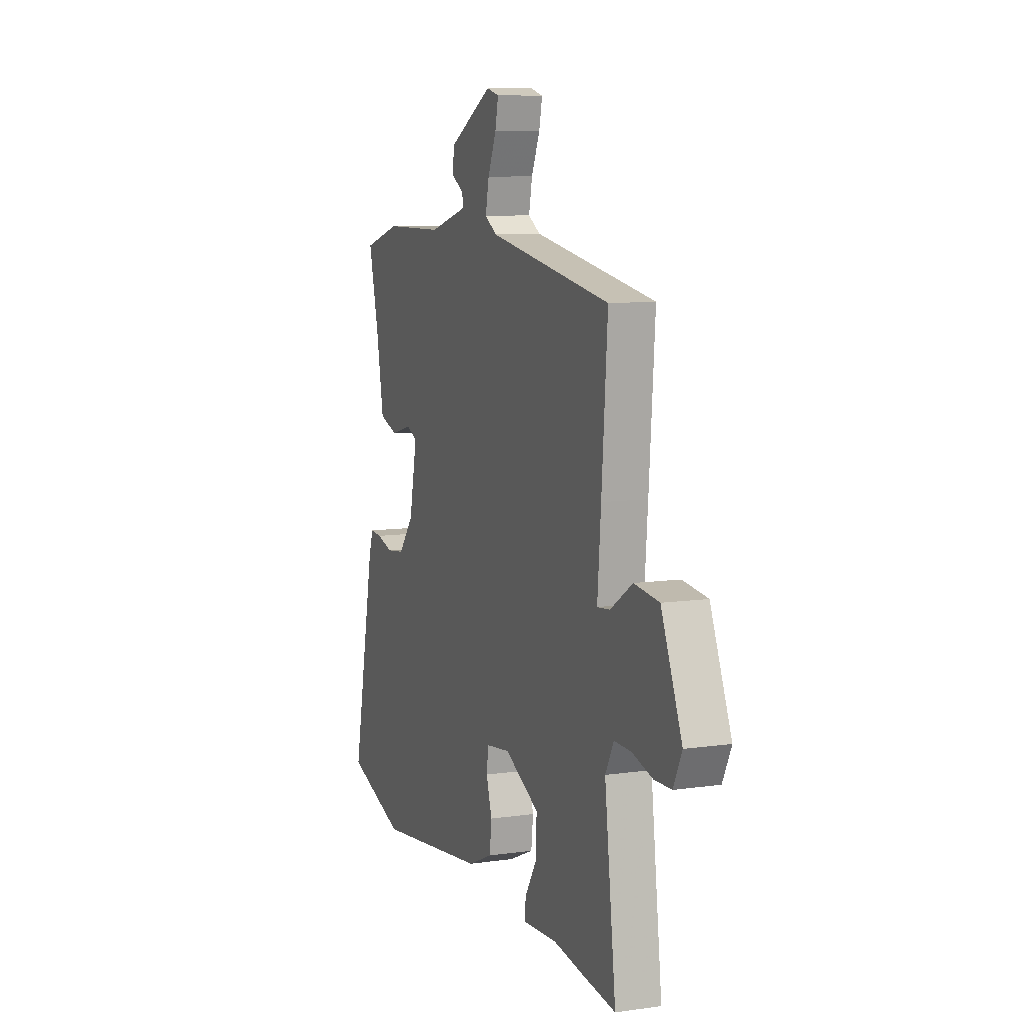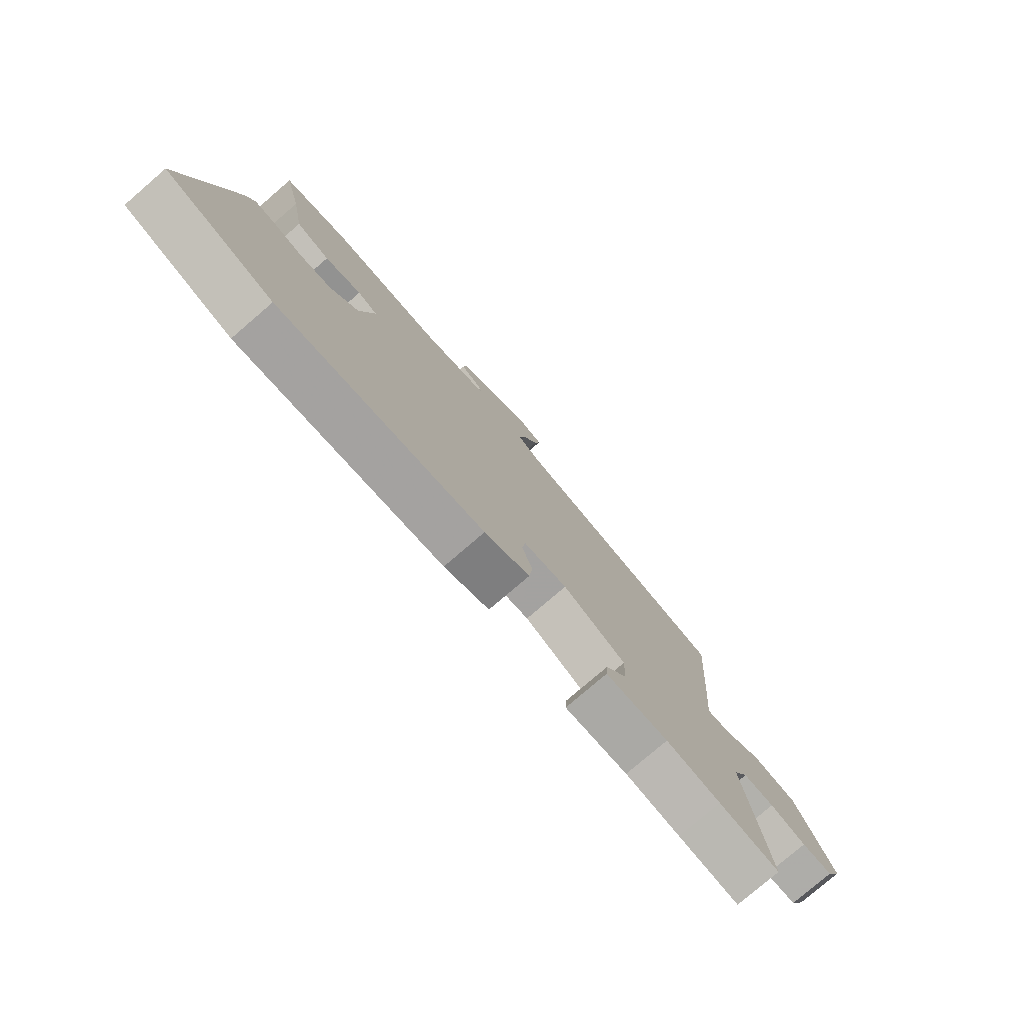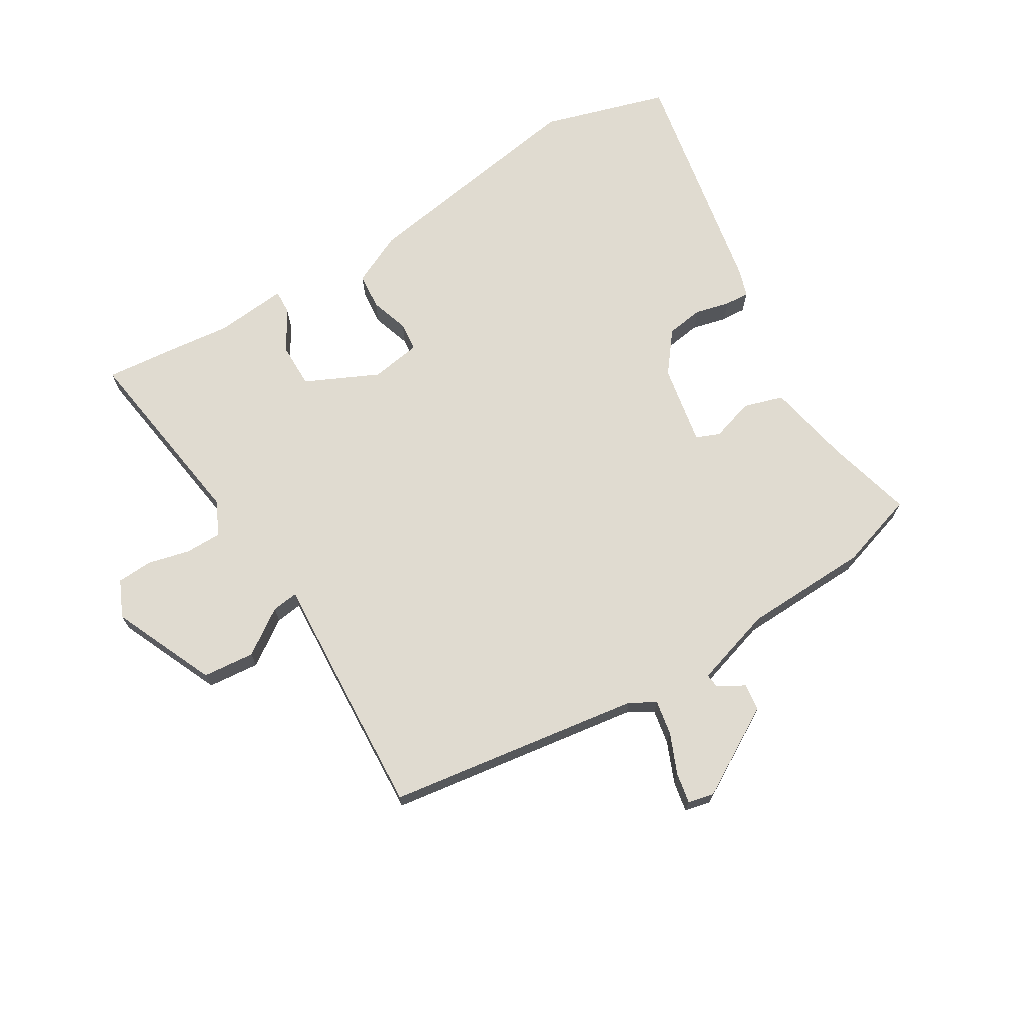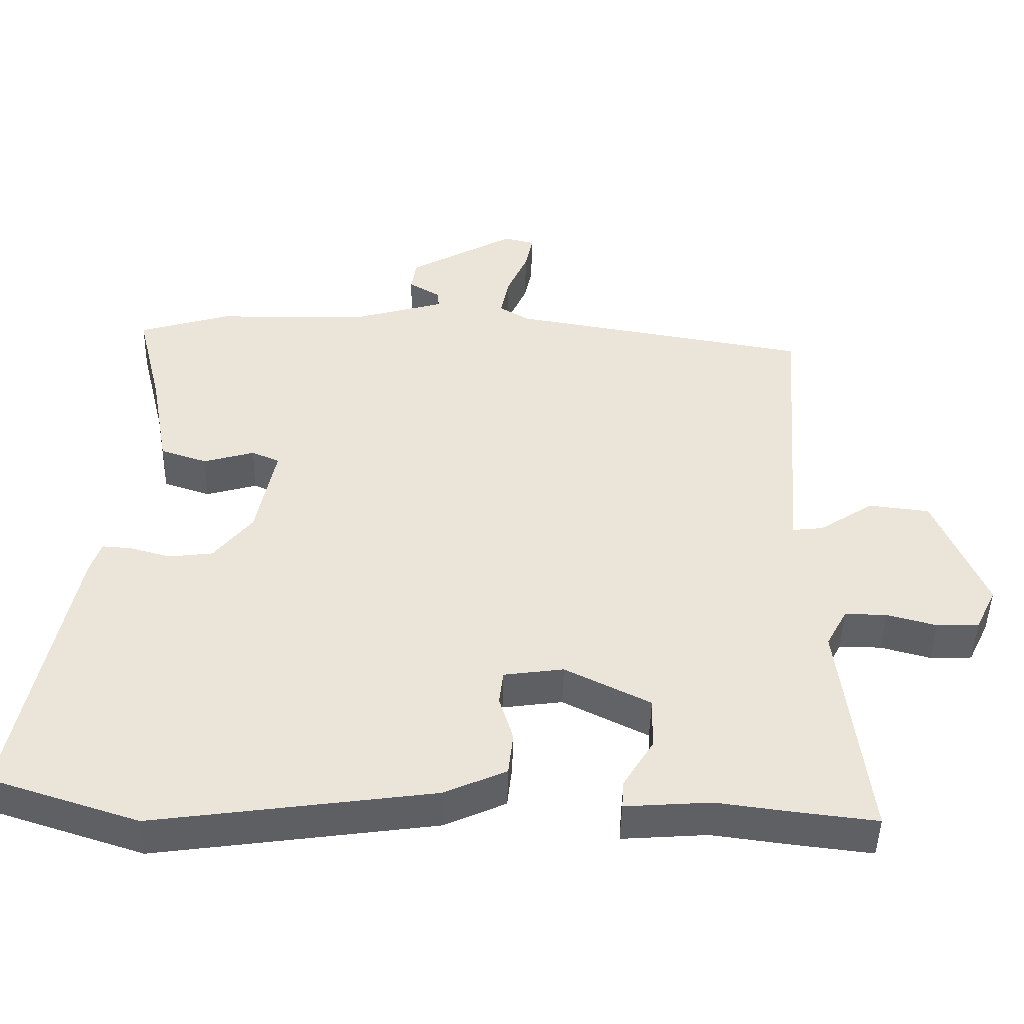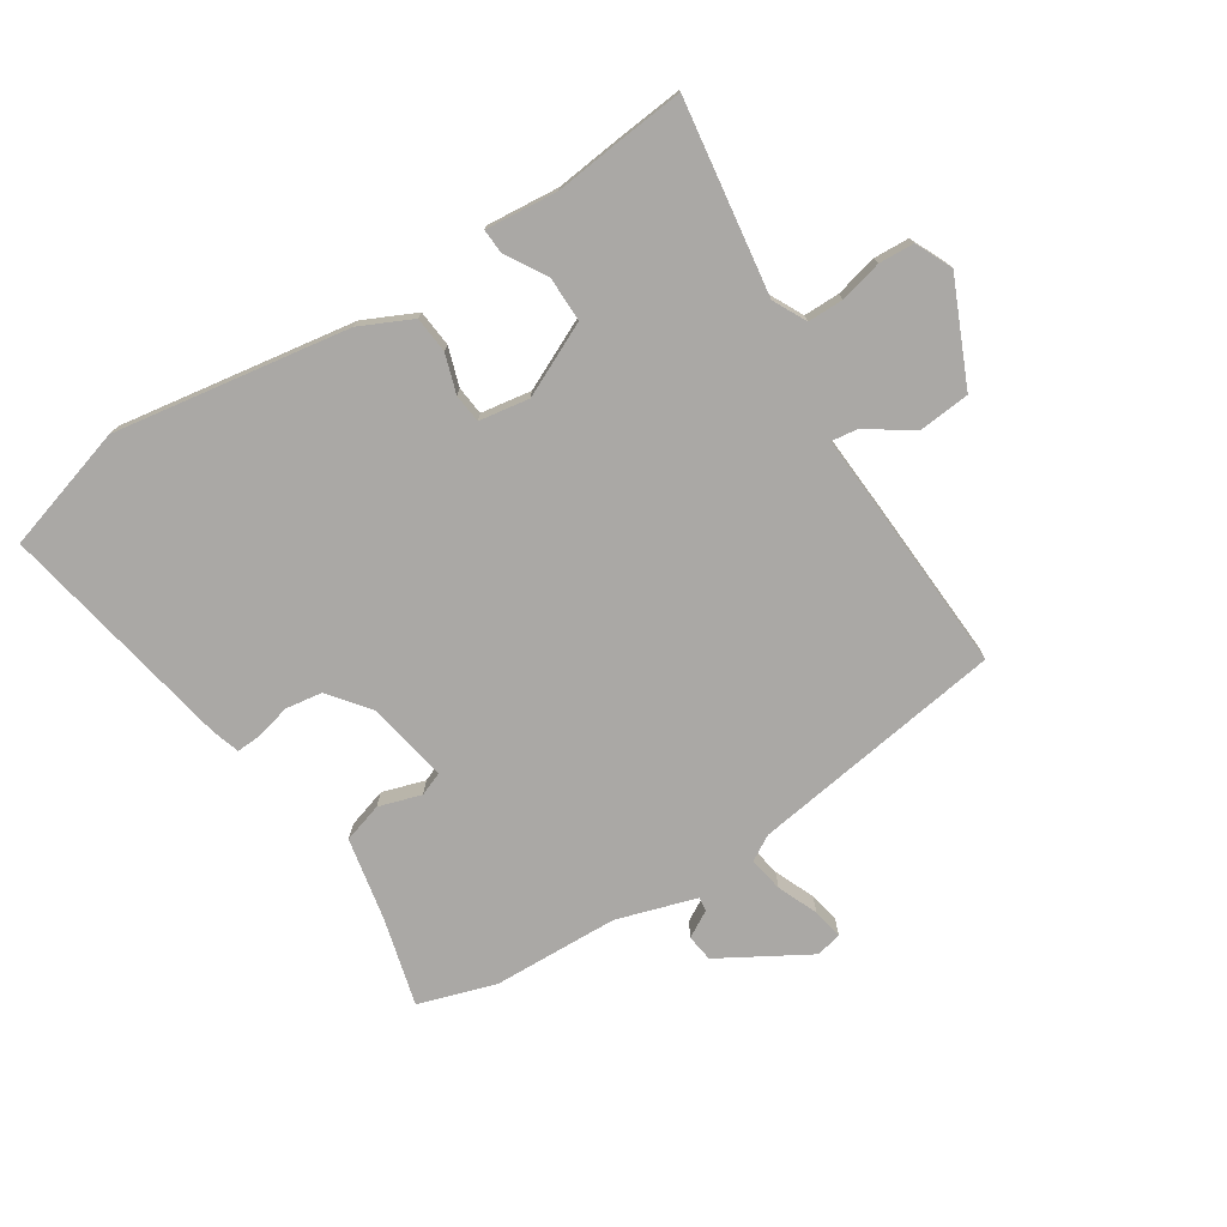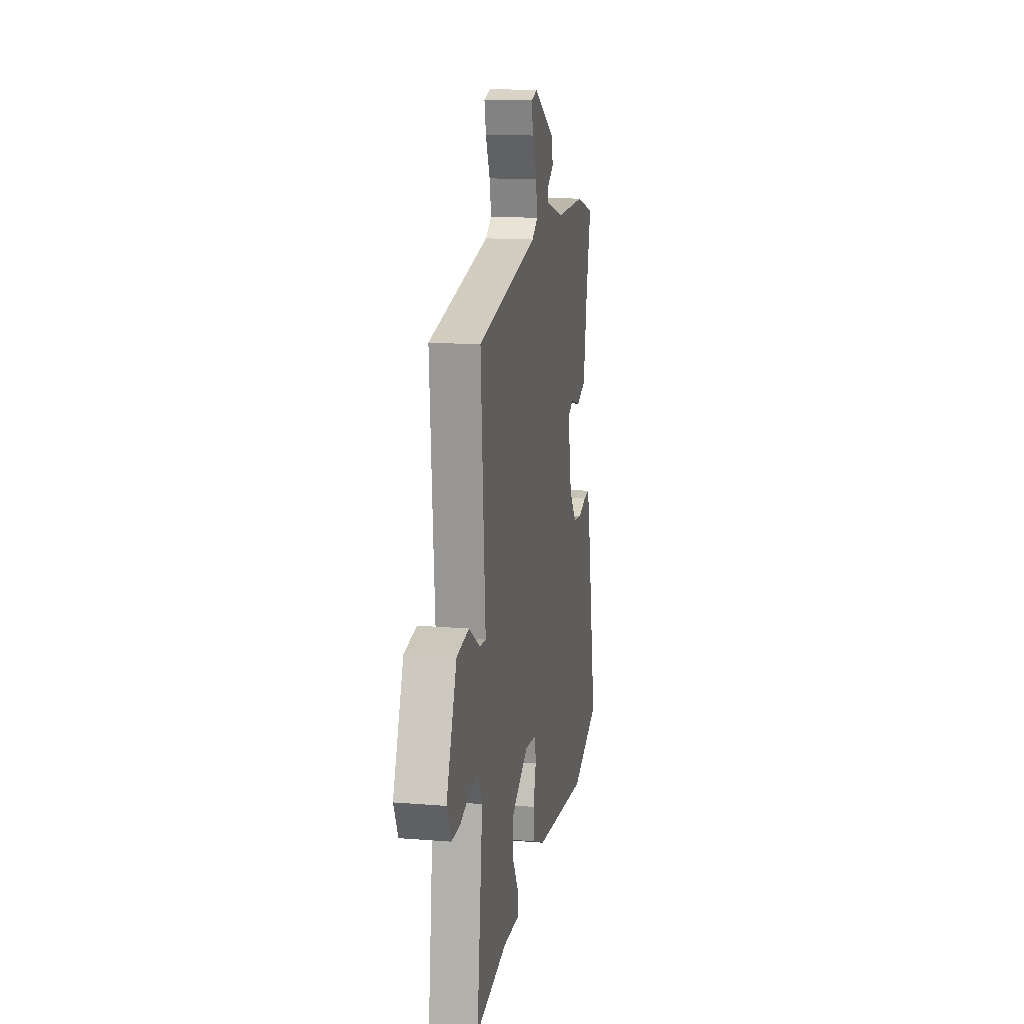
<metadata>
{"format":"obj","ext":"obj","renderer":"f3d","projection":"perspective","resolution":1024,"background":"white","views":[{"elev":9.3,"azim":-110.7,"up":"+Z"},{"elev":-78.3,"azim":130.7,"up":"+Z"},{"elev":70.1,"azim":-32.3,"up":"+Y"},{"elev":-46.1,"azim":178.7,"up":"+Z"},{"elev":-75.2,"azim":-148.5,"up":"+Y"},{"elev":15.4,"azim":-80.4,"up":"+Z"}]}
</metadata>
<code>
v 0.624 0.07 -0.46
v 0.412 0.07 -0.528
v 0.01 0.07 -0.472
v -0.079 0.07 -0.432
v -0.086 0.07 -0.37
v -0.066 0.07 -0.304
v -0.072 0.07 -0.255
v -0.158 0.07 -0.243
v -0.281 0.07 -0.304
v -0.279 0.07 -0.38
v -0.236 0.07 -0.45
v -0.233 0.07 -0.491
v -0.356 0.07 -0.482
v -0.463 0.07 -0.496
v -0.582 0.07 -0.51
v -0.541 0.07 -0.181
v -0.571 0.07 -0.125
v -0.632 0.07 -0.126
v -0.703 0.07 -0.145
v -0.764 0.07 -0.143
v -0.794 0.07 -0.081
v -0.72 0.07 0.095
v -0.632 0.07 0.105
v -0.554 0.07 0.054
v -0.509 0.07 0.049
v -0.521 0.07 0.197
v -0.541 0.07 0.469
v -0.109 0.07 0.541
v -0.066 0.07 0.567
v -0.078 0.07 0.626
v -0.108 0.07 0.694
v -0.119 0.07 0.746
v -0.075 0.07 0.757
v 0.078 0.07 0.672
v 0.085 0.07 0.626
v 0.04 0.07 0.599
v 0.038 0.07 0.575
v 0.174 0.07 0.536
v 0.388 0.07 0.533
v 0.52 0.07 0.494
v 0.484 0.07 0.346
v 0.458 0.07 0.202
v 0.391 0.07 0.18
v 0.318 0.07 0.201
v 0.278 0.07 0.184
v 0.306 0.07 0.047
v 0.361 0.07 -0.021
v 0.424 0.07 -0.029
v 0.483 0.07 -0.013
v 0.525 0.07 -0.01
v 0.541 0.07 -0.058
v 0.624 0 -0.46
v 0.412 0 -0.528
v 0.01 0 -0.472
v -0.079 0 -0.432
v -0.086 0 -0.37
v -0.066 0 -0.304
v -0.072 0 -0.255
v -0.158 0 -0.243
v -0.281 0 -0.304
v -0.279 0 -0.38
v -0.236 0 -0.45
v -0.233 0 -0.491
v -0.356 0 -0.482
v -0.463 0 -0.496
v -0.582 0 -0.51
v -0.541 0 -0.181
v -0.571 0 -0.125
v -0.632 0 -0.126
v -0.703 0 -0.145
v -0.764 0 -0.143
v -0.794 0 -0.081
v -0.72 0 0.095
v -0.632 0 0.105
v -0.554 0 0.054
v -0.509 0 0.049
v -0.521 0 0.197
v -0.541 0 0.469
v -0.109 0 0.541
v -0.066 0 0.567
v -0.078 0 0.626
v -0.108 0 0.694
v -0.119 0 0.746
v -0.075 0 0.757
v 0.078 0 0.672
v 0.085 0 0.626
v 0.04 0 0.599
v 0.038 0 0.575
v 0.174 0 0.536
v 0.388 0 0.533
v 0.52 0 0.494
v 0.484 0 0.346
v 0.458 0 0.202
v 0.391 0 0.18
v 0.318 0 0.201
v 0.278 0 0.184
v 0.306 0 0.047
v 0.361 0 -0.021
v 0.424 0 -0.029
v 0.483 0 -0.013
v 0.525 0 -0.01
v 0.541 0 -0.058
f 48 49 50 51
f 47 48 51 1
f 46 47 1 2
f 45 46 2 3
f 41 42 43 44
f 41 44 45
f 38 39 40 41
f 37 38 41 45
f 33 34 35 36
f 33 36 37
f 30 31 32 33
f 29 30 33 37
f 28 29 37 45
f 25 26 27 28
f 21 22 23 24
f 21 24 25
f 18 19 20 21
f 17 18 21 25
f 16 17 25 28
f 13 14 15 16
f 10 11 12 13
f 9 10 13 16
f 8 9 16 28
f 3 4 5 6
f 3 6 7
f 45 3 7
f 7 8 28 45
f 102 101 100 99
f 52 102 99 98
f 53 52 98 97
f 54 53 97 96
f 95 94 93 92
f 96 95 92
f 92 91 90 89
f 96 92 89 88
f 87 86 85 84
f 88 87 84
f 84 83 82 81
f 88 84 81 80
f 96 88 80 79
f 79 78 77 76
f 75 74 73 72
f 76 75 72
f 72 71 70 69
f 76 72 69 68
f 79 76 68 67
f 67 66 65 64
f 64 63 62 61
f 67 64 61 60
f 79 67 60 59
f 57 56 55 54
f 58 57 54
f 58 54 96
f 96 79 59 58
f 1 52 53 2
f 2 53 54 3
f 3 54 55 4
f 4 55 56 5
f 5 56 57 6
f 6 57 58 7
f 7 58 59 8
f 8 59 60 9
f 9 60 61 10
f 10 61 62 11
f 11 62 63 12
f 12 63 64 13
f 13 64 65 14
f 14 65 66 15
f 15 66 67 16
f 16 67 68 17
f 17 68 69 18
f 18 69 70 19
f 19 70 71 20
f 20 71 72 21
f 21 72 73 22
f 22 73 74 23
f 23 74 75 24
f 24 75 76 25
f 25 76 77 26
f 26 77 78 27
f 27 78 79 28
f 28 79 80 29
f 29 80 81 30
f 30 81 82 31
f 31 82 83 32
f 32 83 84 33
f 33 84 85 34
f 34 85 86 35
f 35 86 87 36
f 36 87 88 37
f 37 88 89 38
f 38 89 90 39
f 39 90 91 40
f 40 91 92 41
f 41 92 93 42
f 42 93 94 43
f 43 94 95 44
f 44 95 96 45
f 45 96 97 46
f 46 97 98 47
f 47 98 99 48
f 48 99 100 49
f 49 100 101 50
f 50 101 102 51
f 51 102 52 1

</code>
